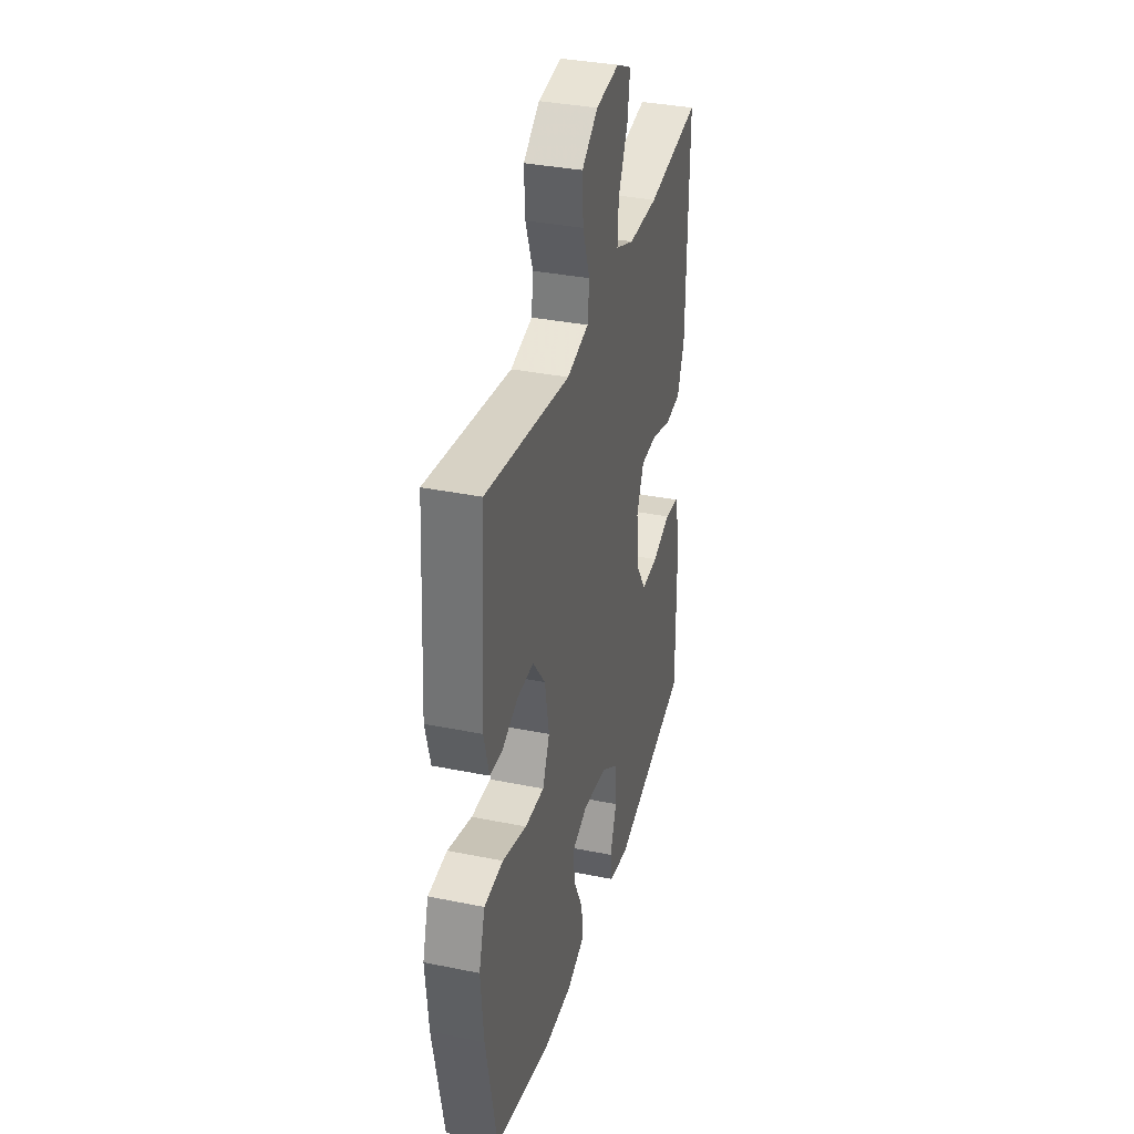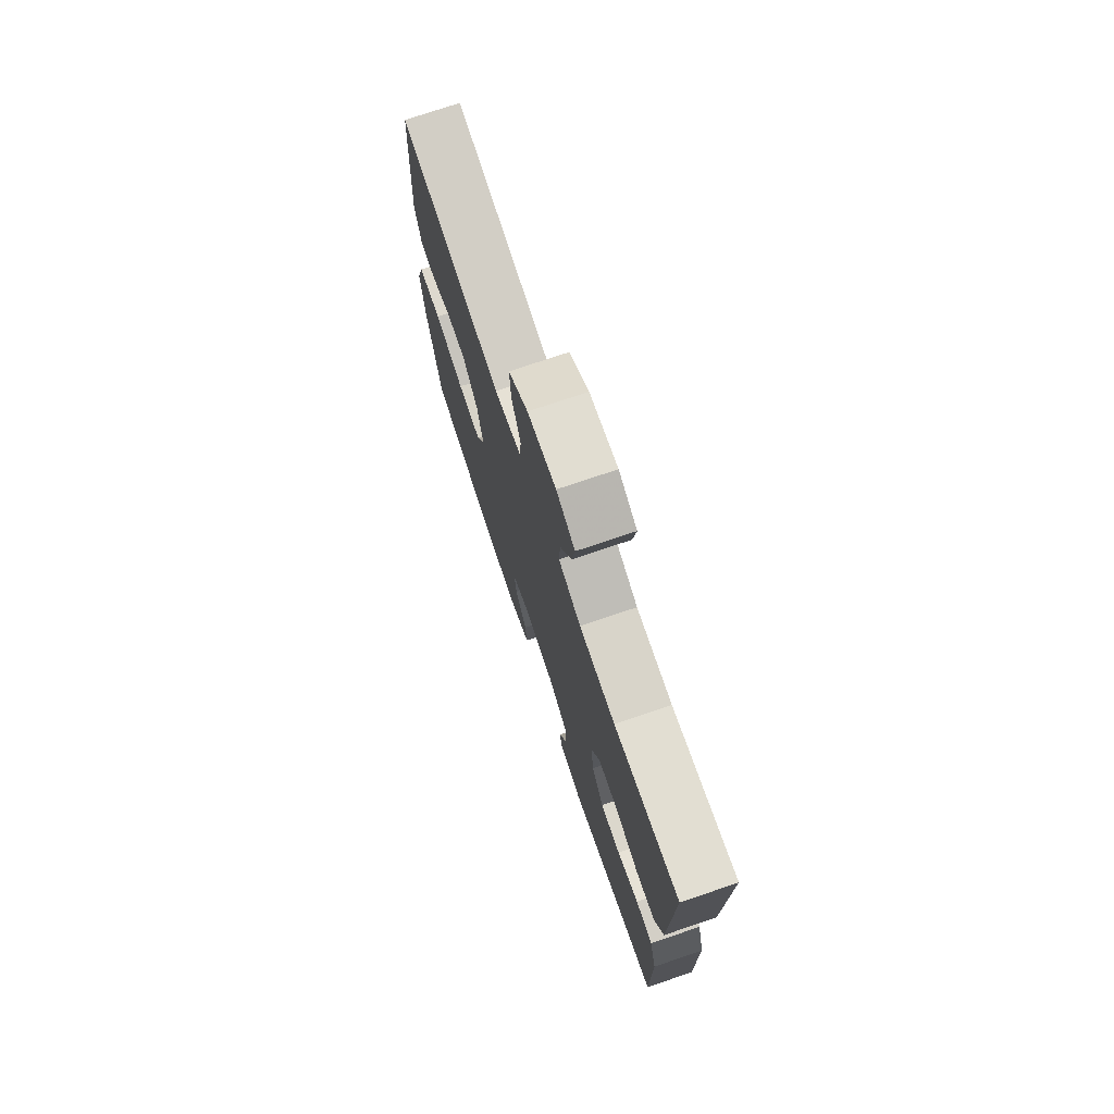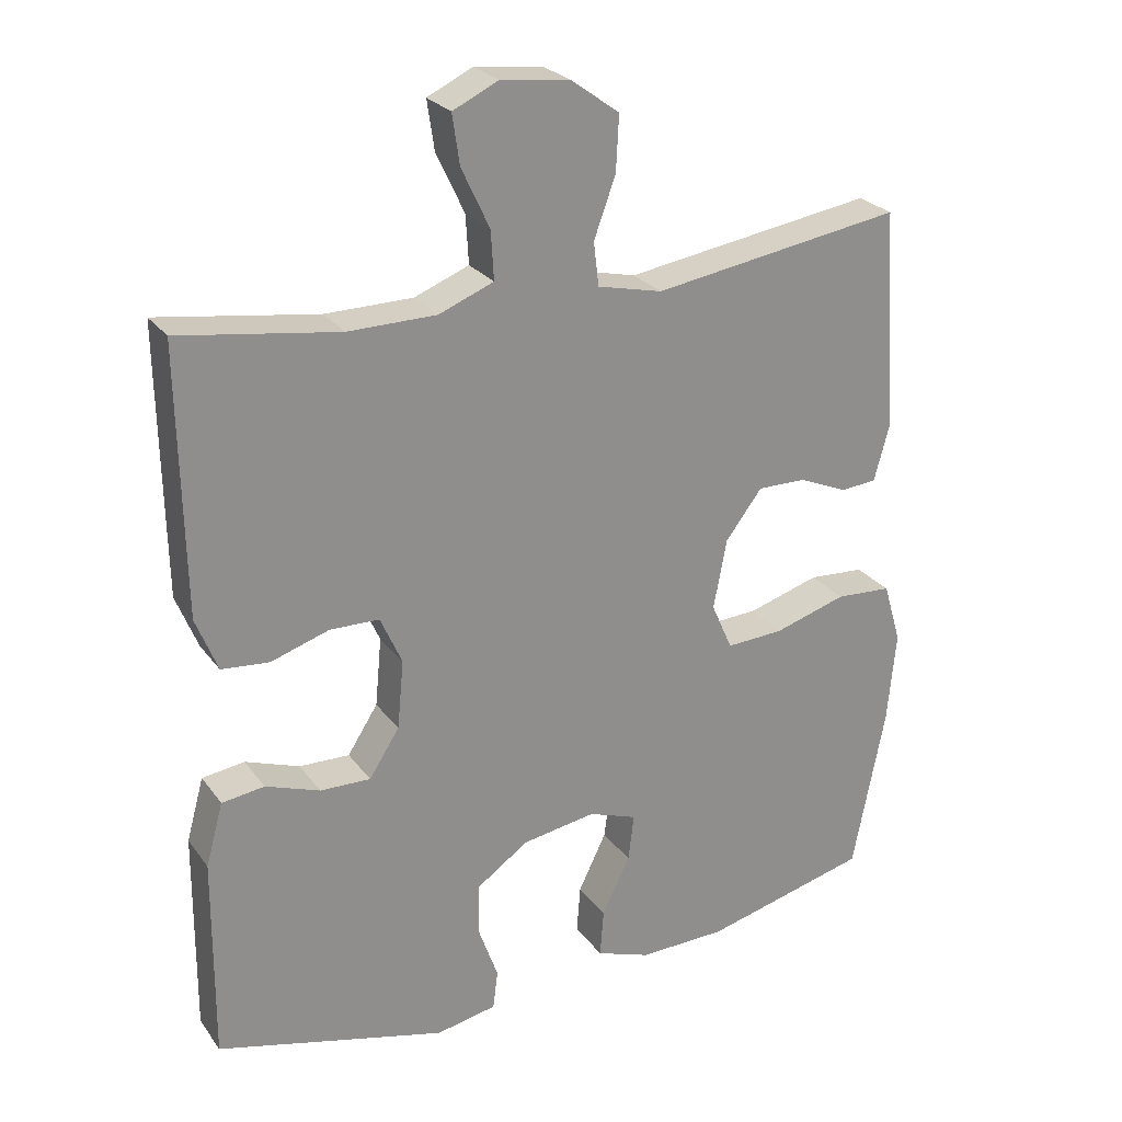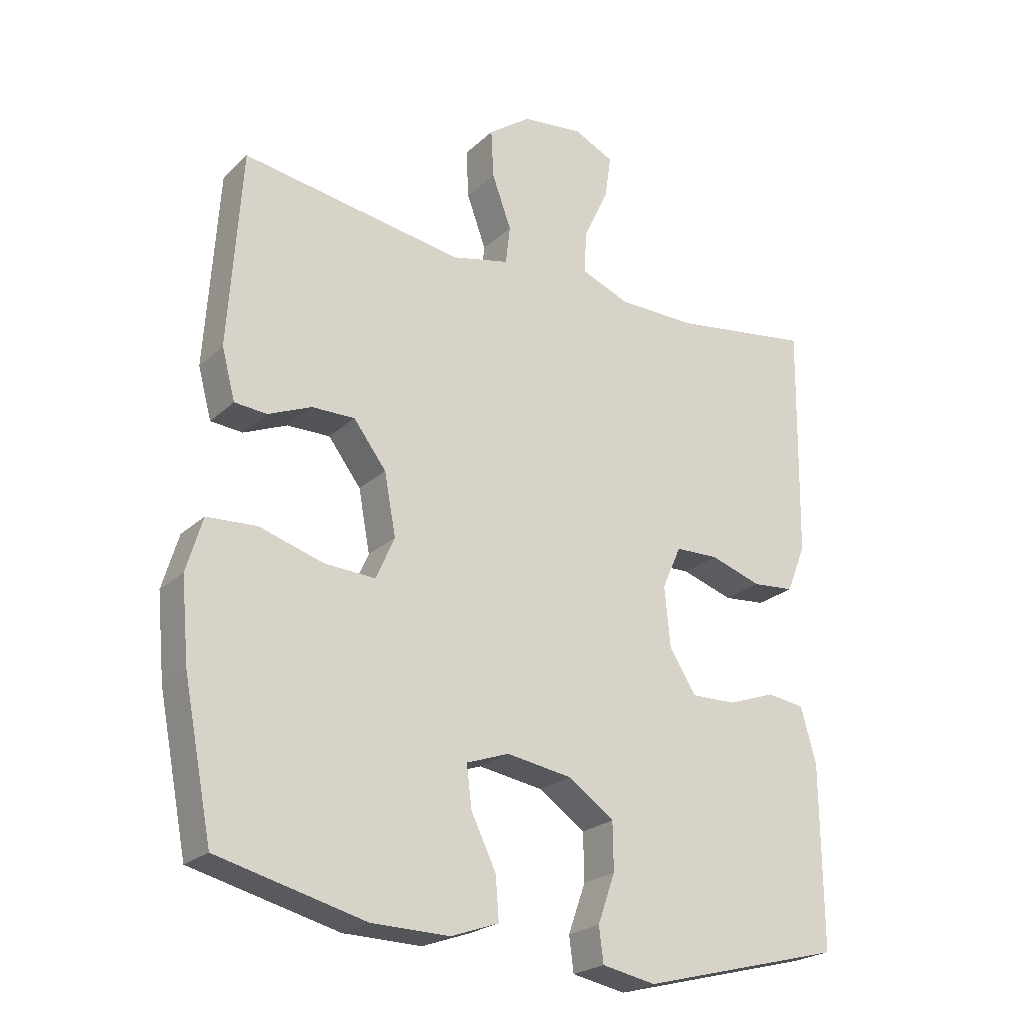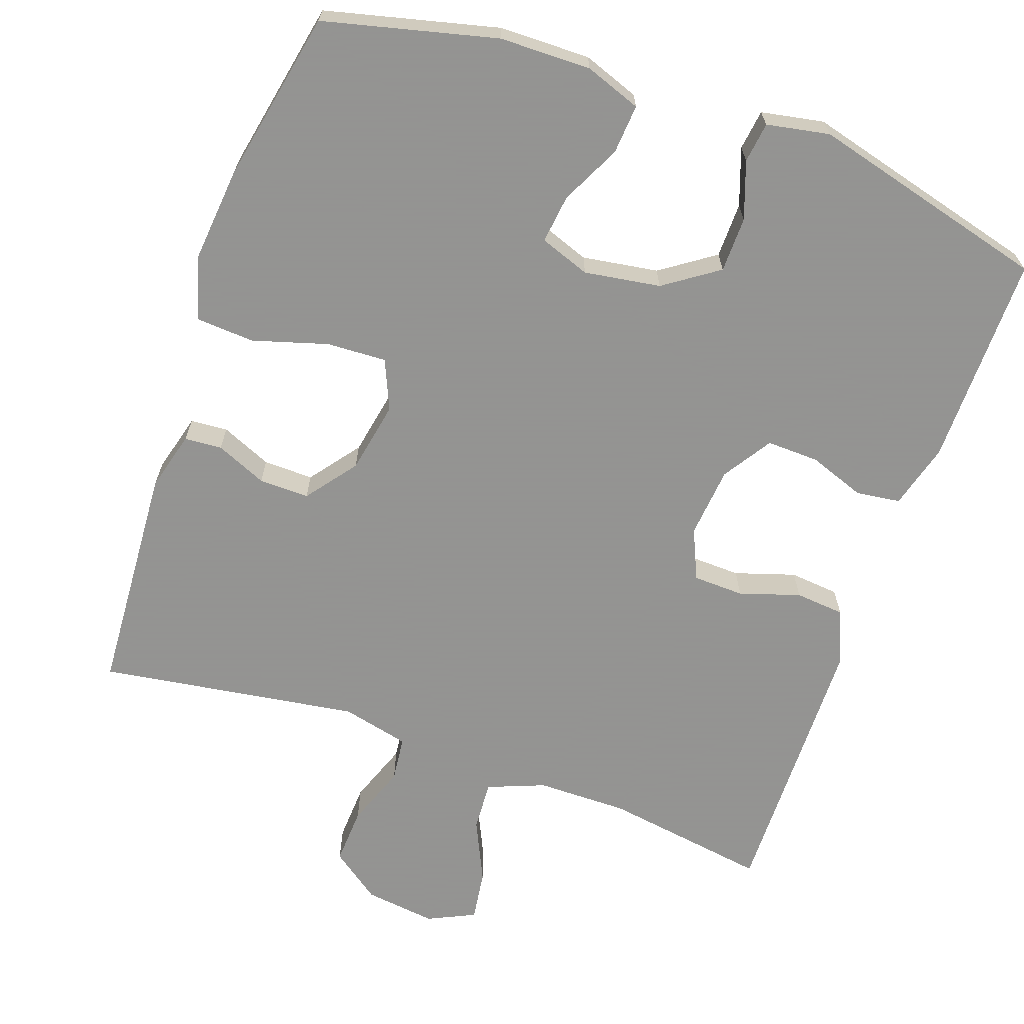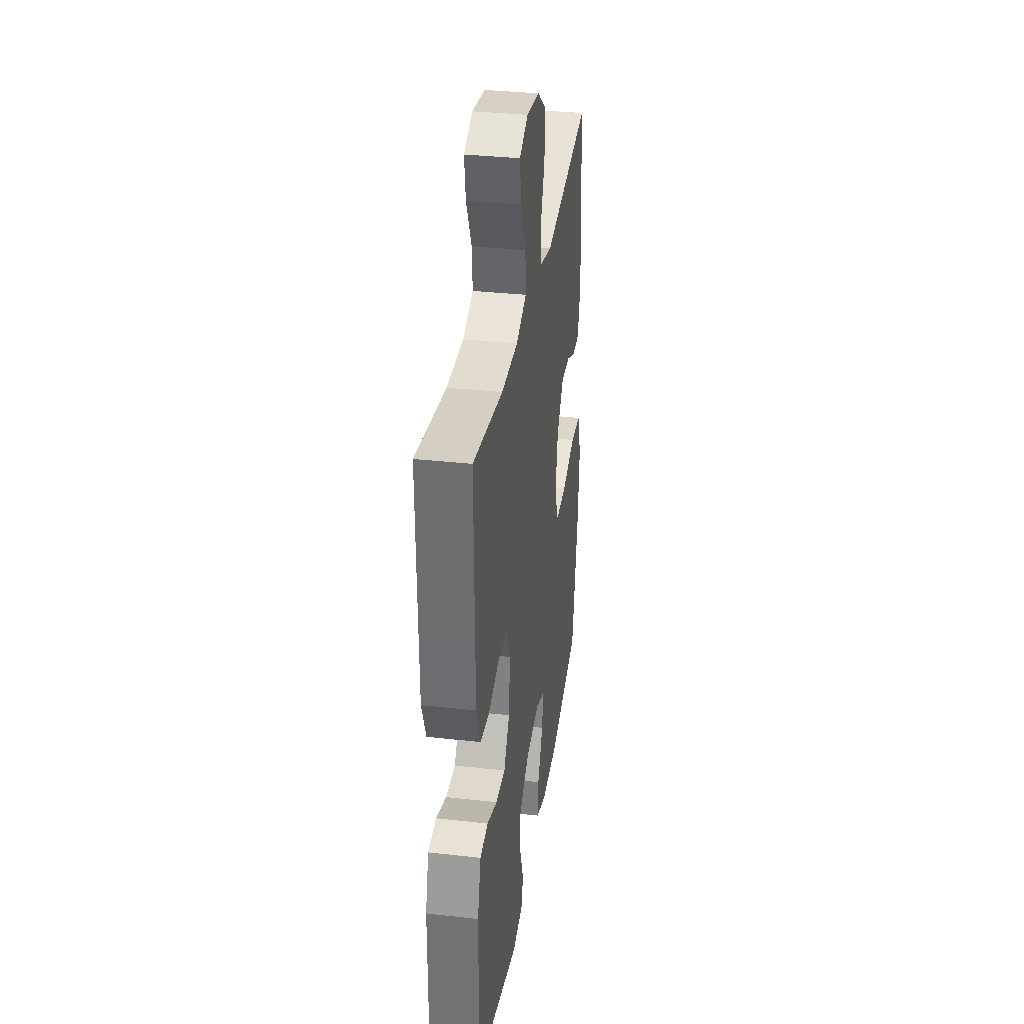
<metadata>
{"format":"obj","ext":"obj","renderer":"f3d","projection":"perspective","resolution":1024,"background":"white","views":[{"elev":35.2,"azim":105.1,"up":"+Z"},{"elev":74.8,"azim":-108.7,"up":"+Z"},{"elev":25.5,"azim":-27.8,"up":"+Z"},{"elev":-23.4,"azim":146.1,"up":"+Z"},{"elev":-66.9,"azim":160.5,"up":"+Y"},{"elev":33.7,"azim":-81.3,"up":"+Z"}]}
</metadata>
<code>
v -0.5 0.07 -0.5
v -0.498 0.07 -0.217
v -0.474 0.07 -0.13
v -0.415 0.07 -0.122
v -0.34 0.07 -0.149
v -0.27 0.07 -0.151
v -0.228 0.07 -0.086
v -0.219 0.07 0.009
v -0.249 0.07 0.076
v -0.317 0.07 0.078
v -0.398 0.07 0.052
v -0.464 0.07 0.058
v -0.494 0.07 0.133
v -0.496 0.07 0.248
v -0.5 0.07 0.5
v -0.28 0.07 0.467
v -0.158 0.07 0.468
v -0.082 0.07 0.498
v -0.086 0.07 0.565
v -0.125 0.07 0.648
v -0.135 0.07 0.716
v -0.072 0.07 0.746
v 0.024 0.07 0.734
v 0.09 0.07 0.686
v 0.086 0.07 0.61
v 0.056 0.07 0.528
v 0.063 0.07 0.468
v 0.153 0.07 0.447
v 0.5 0.07 0.5
v 0.52 0.07 0.193
v 0.499 0.07 0.115
v 0.449 0.07 0.111
v 0.381 0.07 0.14
v 0.314 0.07 0.141
v 0.263 0.07 0.074
v 0.245 0.07 -0.022
v 0.274 0.07 -0.088
v 0.354 0.07 -0.084
v 0.454 0.07 -0.054
v 0.532 0.07 -0.059
v 0.557 0.07 -0.143
v 0.545 0.07 -0.271
v 0.5 0.07 -0.5
v 0.27 0.07 -0.557
v 0.148 0.07 -0.559
v 0.073 0.07 -0.532
v 0.078 0.07 -0.466
v 0.117 0.07 -0.386
v 0.125 0.07 -0.321
v 0.058 0.07 -0.297
v -0.044 0.07 -0.313
v -0.116 0.07 -0.363
v -0.117 0.07 -0.437
v -0.09 0.07 -0.513
v -0.097 0.07 -0.567
v -0.181 0.07 -0.583
v -0.5 0 -0.5
v -0.498 0 -0.217
v -0.474 0 -0.13
v -0.415 0 -0.122
v -0.34 0 -0.149
v -0.27 0 -0.151
v -0.228 0 -0.086
v -0.219 0 0.009
v -0.249 0 0.076
v -0.317 0 0.078
v -0.398 0 0.052
v -0.464 0 0.058
v -0.494 0 0.133
v -0.496 0 0.248
v -0.5 0 0.5
v -0.28 0 0.467
v -0.158 0 0.468
v -0.082 0 0.498
v -0.086 0 0.565
v -0.125 0 0.648
v -0.135 0 0.716
v -0.072 0 0.746
v 0.024 0 0.734
v 0.09 0 0.686
v 0.086 0 0.61
v 0.056 0 0.528
v 0.063 0 0.468
v 0.153 0 0.447
v 0.5 0 0.5
v 0.52 0 0.193
v 0.499 0 0.115
v 0.449 0 0.111
v 0.381 0 0.14
v 0.314 0 0.141
v 0.263 0 0.074
v 0.245 0 -0.022
v 0.274 0 -0.088
v 0.354 0 -0.084
v 0.454 0 -0.054
v 0.532 0 -0.059
v 0.557 0 -0.143
v 0.545 0 -0.271
v 0.5 0 -0.5
v 0.27 0 -0.557
v 0.148 0 -0.559
v 0.073 0 -0.532
v 0.078 0 -0.466
v 0.117 0 -0.386
v 0.125 0 -0.321
v 0.058 0 -0.297
v -0.044 0 -0.313
v -0.116 0 -0.363
v -0.117 0 -0.437
v -0.09 0 -0.513
v -0.097 0 -0.567
v -0.181 0 -0.583
f 53 54 55 56
f 52 53 56 1
f 51 52 1 2
f 50 51 2 3
f 45 46 47 48
f 45 48 49
f 44 45 49
f 43 44 49
f 42 43 49
f 41 42 49 50
f 38 39 40 41
f 37 38 41 50
f 30 31 32 33
f 28 29 30 33
f 27 28 33 34
f 23 24 25 26
f 23 26 27
f 22 23 27
f 19 20 21 22
f 18 19 22 27
f 17 18 27 34
f 13 14 15 16
f 10 11 12 13
f 9 10 13 16
f 8 9 16 17
f 50 3 4 5
f 50 5 6
f 36 37 50 6
f 35 36 6 7
f 17 34 35
f 7 8 17 35
f 112 111 110 109
f 57 112 109 108
f 58 57 108 107
f 59 58 107 106
f 104 103 102 101
f 105 104 101
f 105 101 100
f 105 100 99
f 105 99 98
f 106 105 98 97
f 97 96 95 94
f 106 97 94 93
f 89 88 87 86
f 89 86 85 84
f 90 89 84 83
f 82 81 80 79
f 83 82 79
f 83 79 78
f 78 77 76 75
f 83 78 75 74
f 90 83 74 73
f 72 71 70 69
f 69 68 67 66
f 72 69 66 65
f 73 72 65 64
f 61 60 59 106
f 62 61 106
f 62 106 93 92
f 63 62 92 91
f 91 90 73
f 91 73 64 63
f 1 57 58 2
f 2 58 59 3
f 3 59 60 4
f 4 60 61 5
f 5 61 62 6
f 6 62 63 7
f 7 63 64 8
f 8 64 65 9
f 9 65 66 10
f 10 66 67 11
f 11 67 68 12
f 12 68 69 13
f 13 69 70 14
f 14 70 71 15
f 15 71 72 16
f 16 72 73 17
f 17 73 74 18
f 18 74 75 19
f 19 75 76 20
f 20 76 77 21
f 21 77 78 22
f 22 78 79 23
f 23 79 80 24
f 24 80 81 25
f 25 81 82 26
f 26 82 83 27
f 27 83 84 28
f 28 84 85 29
f 29 85 86 30
f 30 86 87 31
f 31 87 88 32
f 32 88 89 33
f 33 89 90 34
f 34 90 91 35
f 35 91 92 36
f 36 92 93 37
f 37 93 94 38
f 38 94 95 39
f 39 95 96 40
f 40 96 97 41
f 41 97 98 42
f 42 98 99 43
f 43 99 100 44
f 44 100 101 45
f 45 101 102 46
f 46 102 103 47
f 47 103 104 48
f 48 104 105 49
f 49 105 106 50
f 50 106 107 51
f 51 107 108 52
f 52 108 109 53
f 53 109 110 54
f 54 110 111 55
f 55 111 112 56
f 56 112 57 1

</code>
